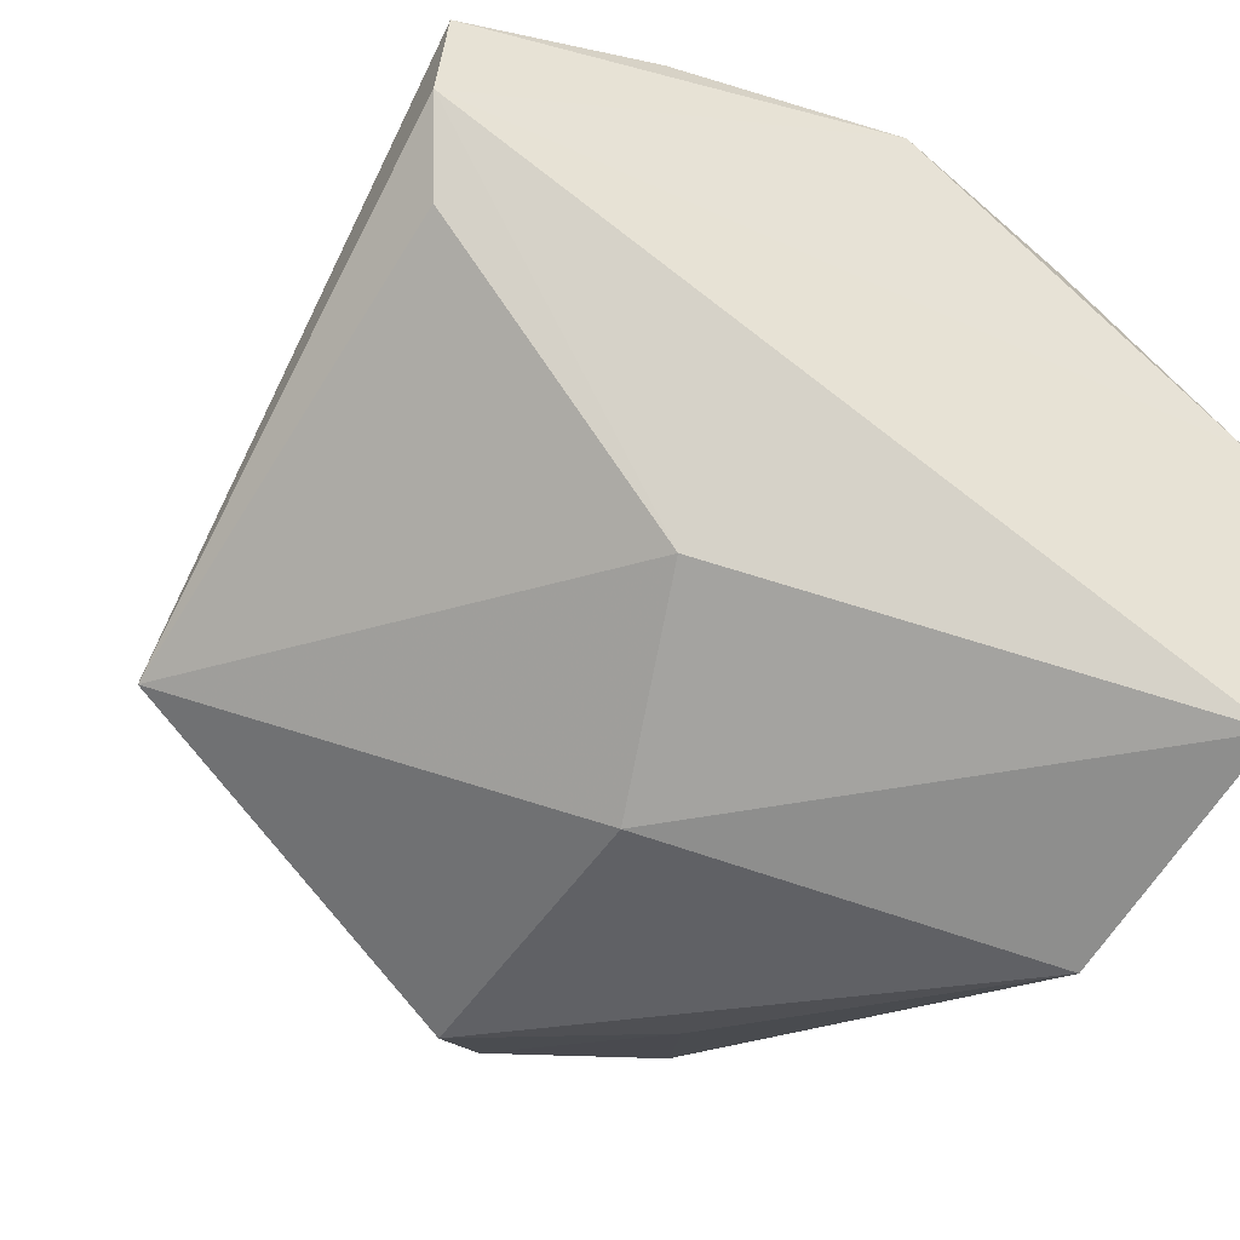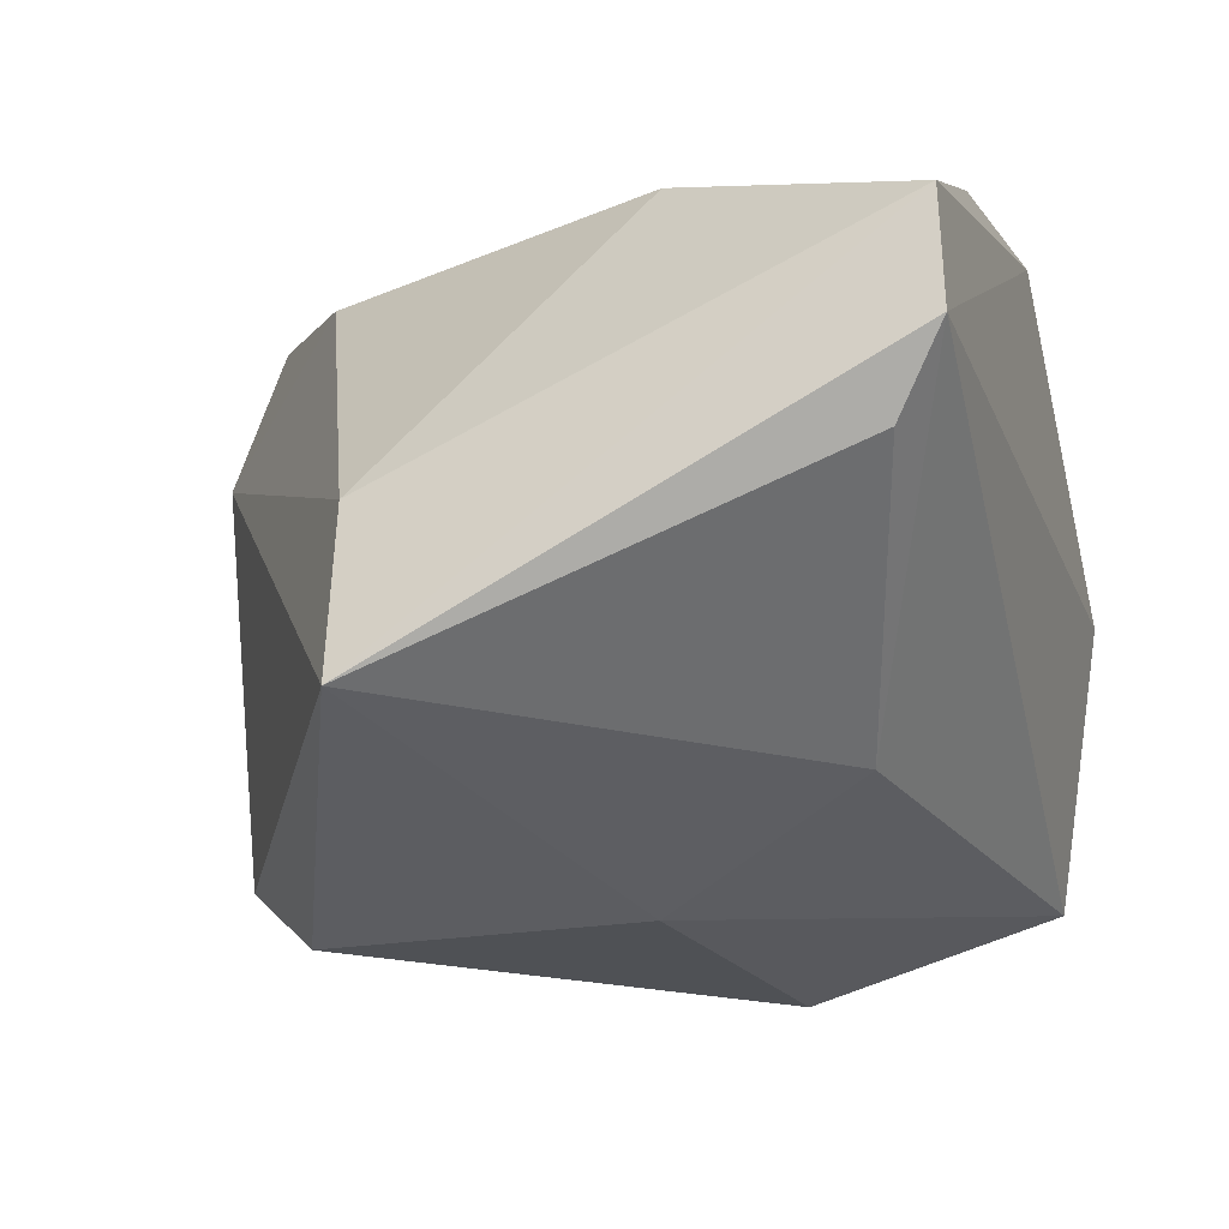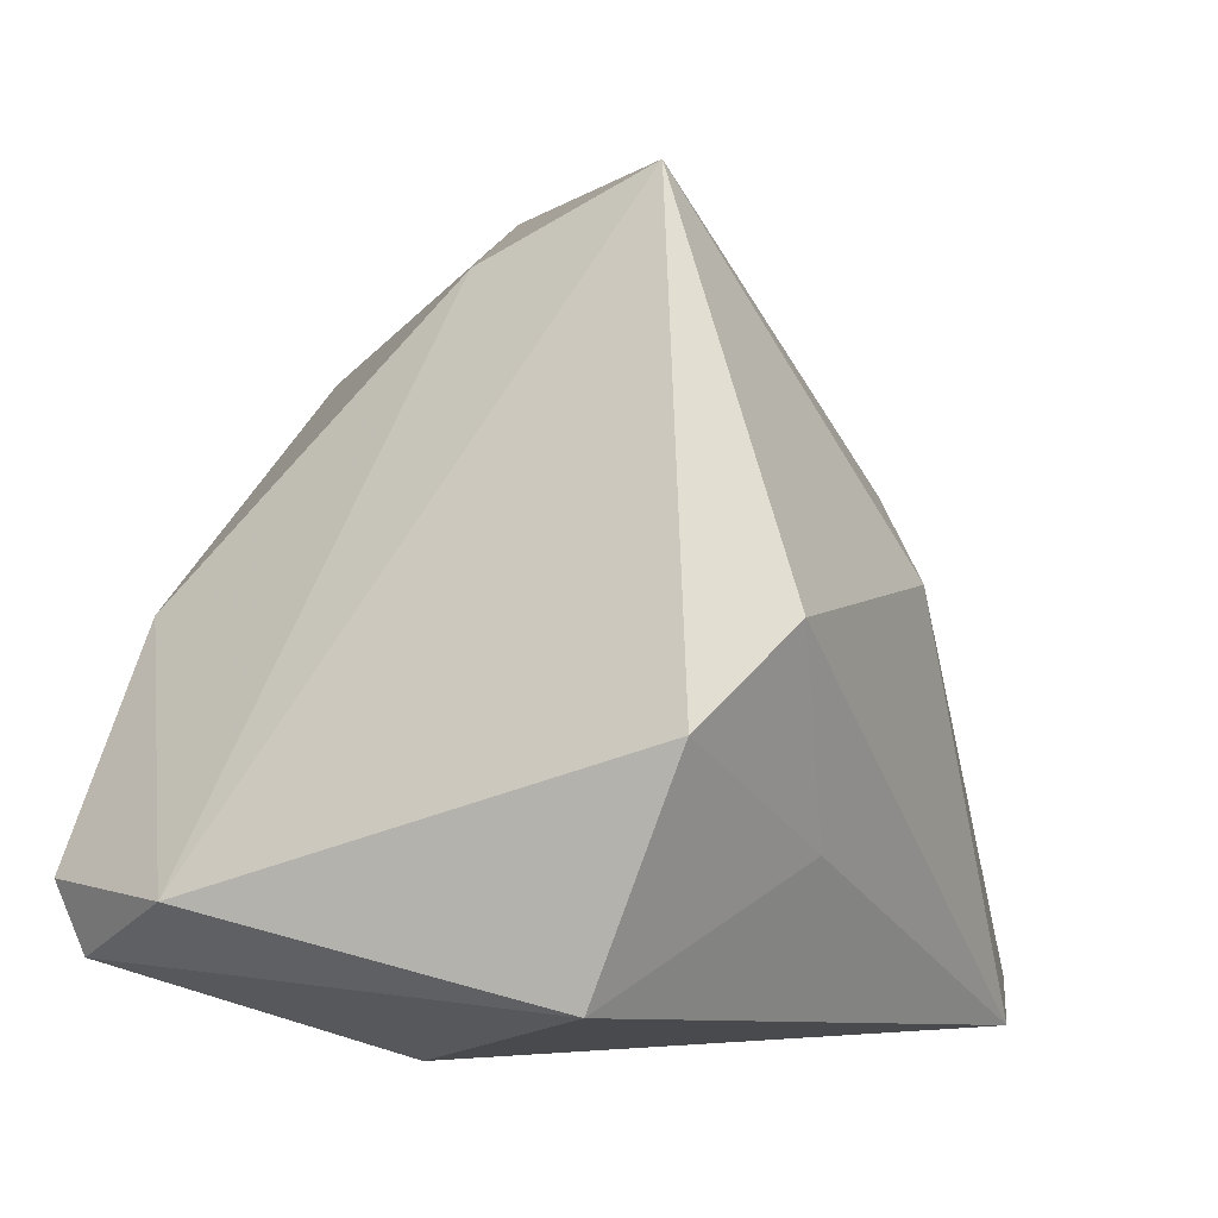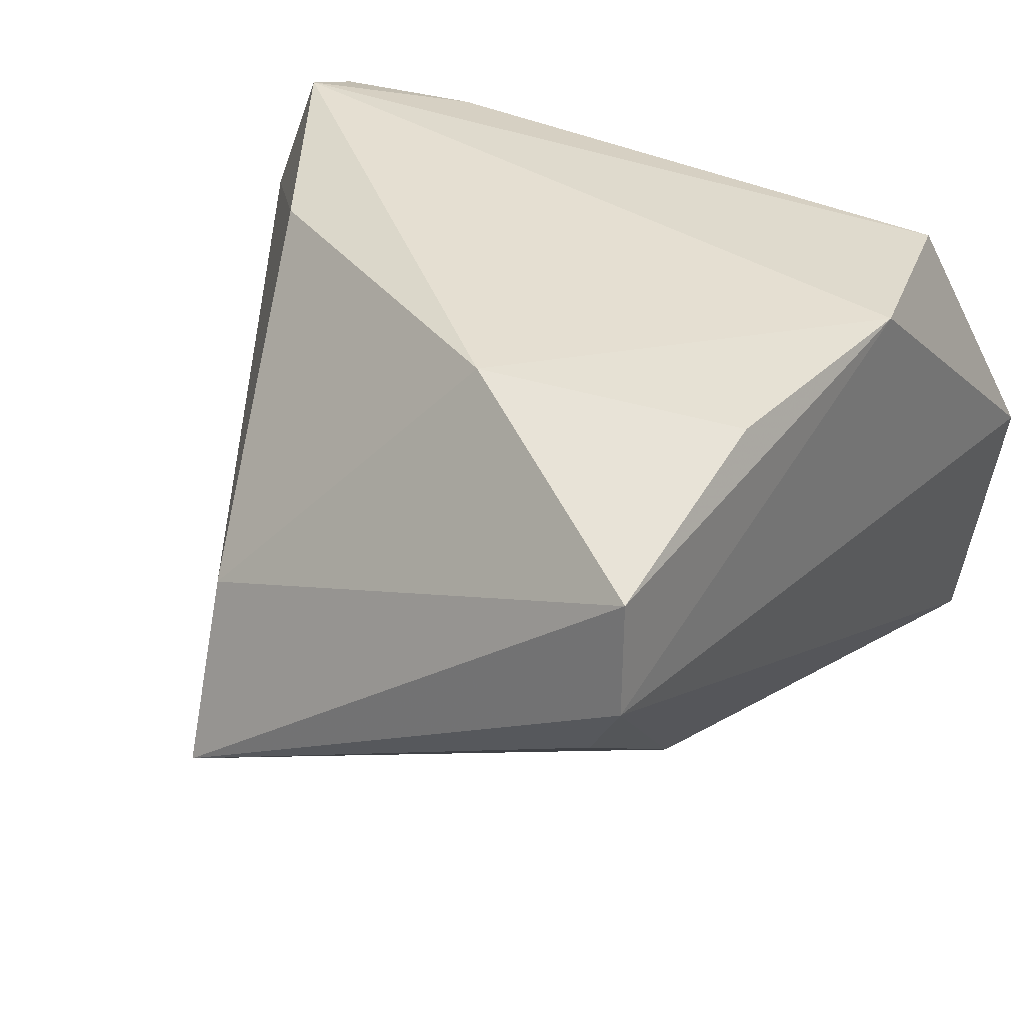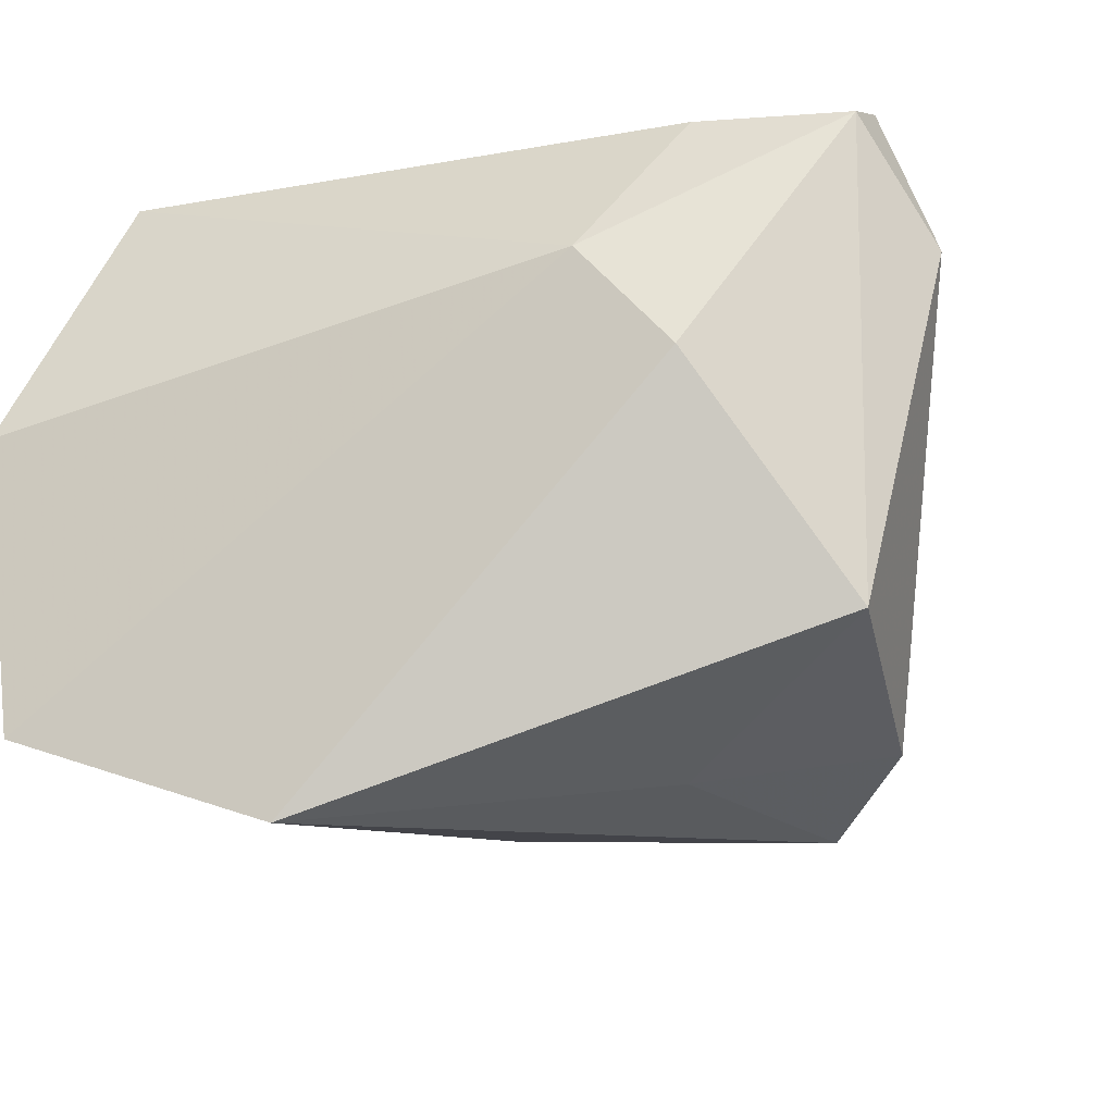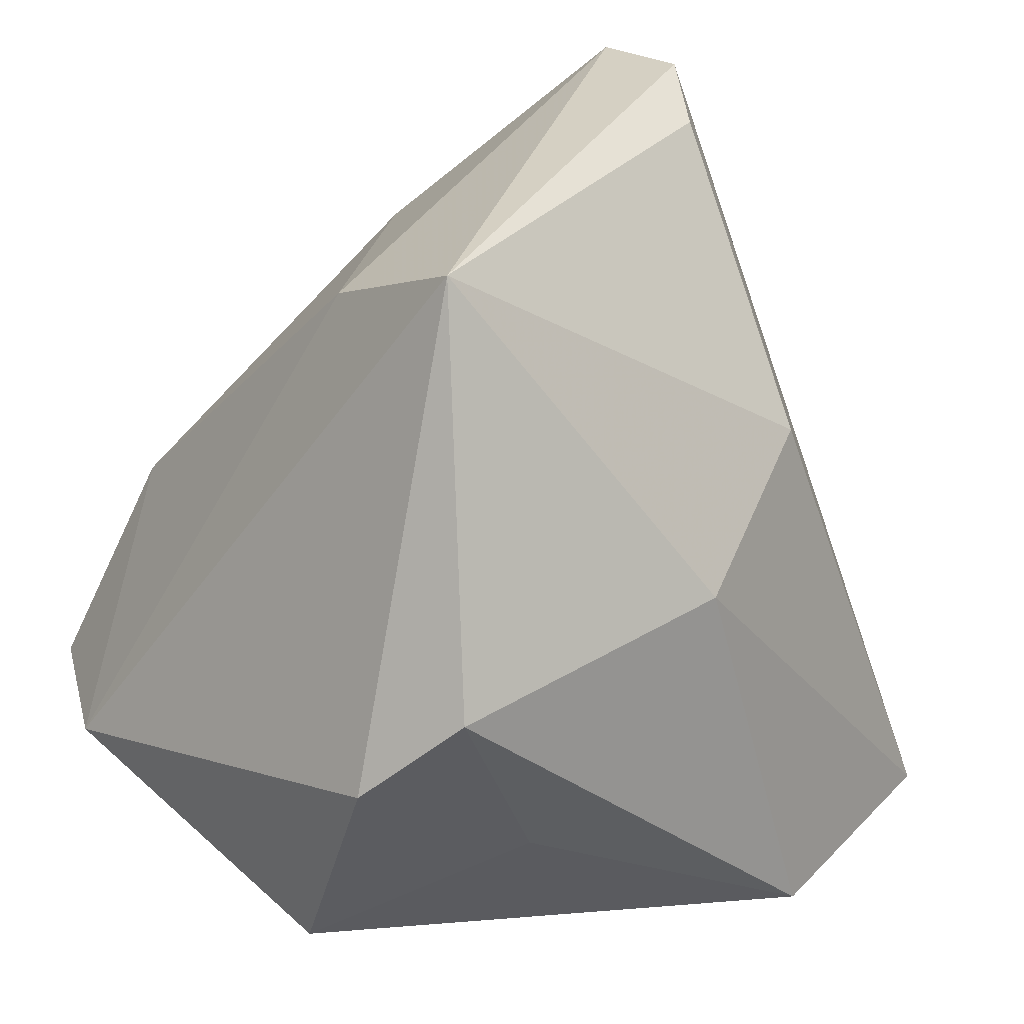
<metadata>
{"format":"obj","ext":"obj","renderer":"f3d","projection":"perspective","resolution":1024,"background":"white","views":[{"elev":-42.7,"azim":-122.0,"up":"+Z"},{"elev":-12.0,"azim":-170.4,"up":"+Z"},{"elev":4.0,"azim":116.3,"up":"+Y"},{"elev":37.3,"azim":-150.7,"up":"+Z"},{"elev":-16.8,"azim":17.8,"up":"+Z"},{"elev":32.1,"azim":144.2,"up":"+Y"}]}
</metadata>
<code>
v 0.02862 -0.03576 0.003681
v 0.04492 -0.02595 -0.02209
v 0.04598 -0.01748 0.03444
v 0.02191 0.0509 -0.01872
v -0.04244 -0.03708 -0.03153
v 0.04536 -0.02505 0.03137
v -0.013 -0.03597 -0.0417
v -0.03676 -0.02449 0.03175
v -0.002503 0.01003 -0.03611
v -0.03401 0.04926 0.02638
v 0.01821 -0.03651 0.01513
v 0.05239 -0.01752 0.01786
v 0.0233 0.04109 0.00106
v -0.02968 0.04762 0.003932
v 0.03395 0.009197 -0.03844
v -0.04708 -0.0359 0.001765
v 0.04323 -0.0006223 -0.03138
v 0.03349 0.007116 0.03121
v 0.02331 -0.01361 -0.03572
v -0.006045 0.03011 0.03444
v -0.02521 0.01802 -0.02252
v 0.02812 -0.02647 0.03209
v -0.03476 0.0509 0.01338
v -0.03585 0.02558 0.03398
v -0.04114 -0.001077 0.03444
f 17 4 12
f 2 17 12
f 4 17 15
f 12 4 13
f 13 18 12
f 20 18 13
f 12 18 3
f 3 18 20
f 17 2 19
f 19 15 17
f 19 2 7
f 7 15 19
f 12 3 6
f 6 2 12
f 9 15 7
f 4 15 9
f 9 21 4
f 5 9 7
f 21 9 5
f 7 11 5
f 10 24 20
f 20 13 10
f 10 13 4
f 22 3 8
f 22 6 3
f 8 11 22
f 11 6 22
f 2 6 1
f 7 2 1
f 1 6 11
f 1 11 7
f 16 11 8
f 16 5 11
f 4 21 14
f 25 16 8
f 8 3 25
f 24 10 25
f 25 3 20
f 20 24 25
f 5 16 23
f 23 25 10
f 16 25 23
f 21 5 23
f 23 14 21
f 23 10 4
f 4 14 23

</code>
